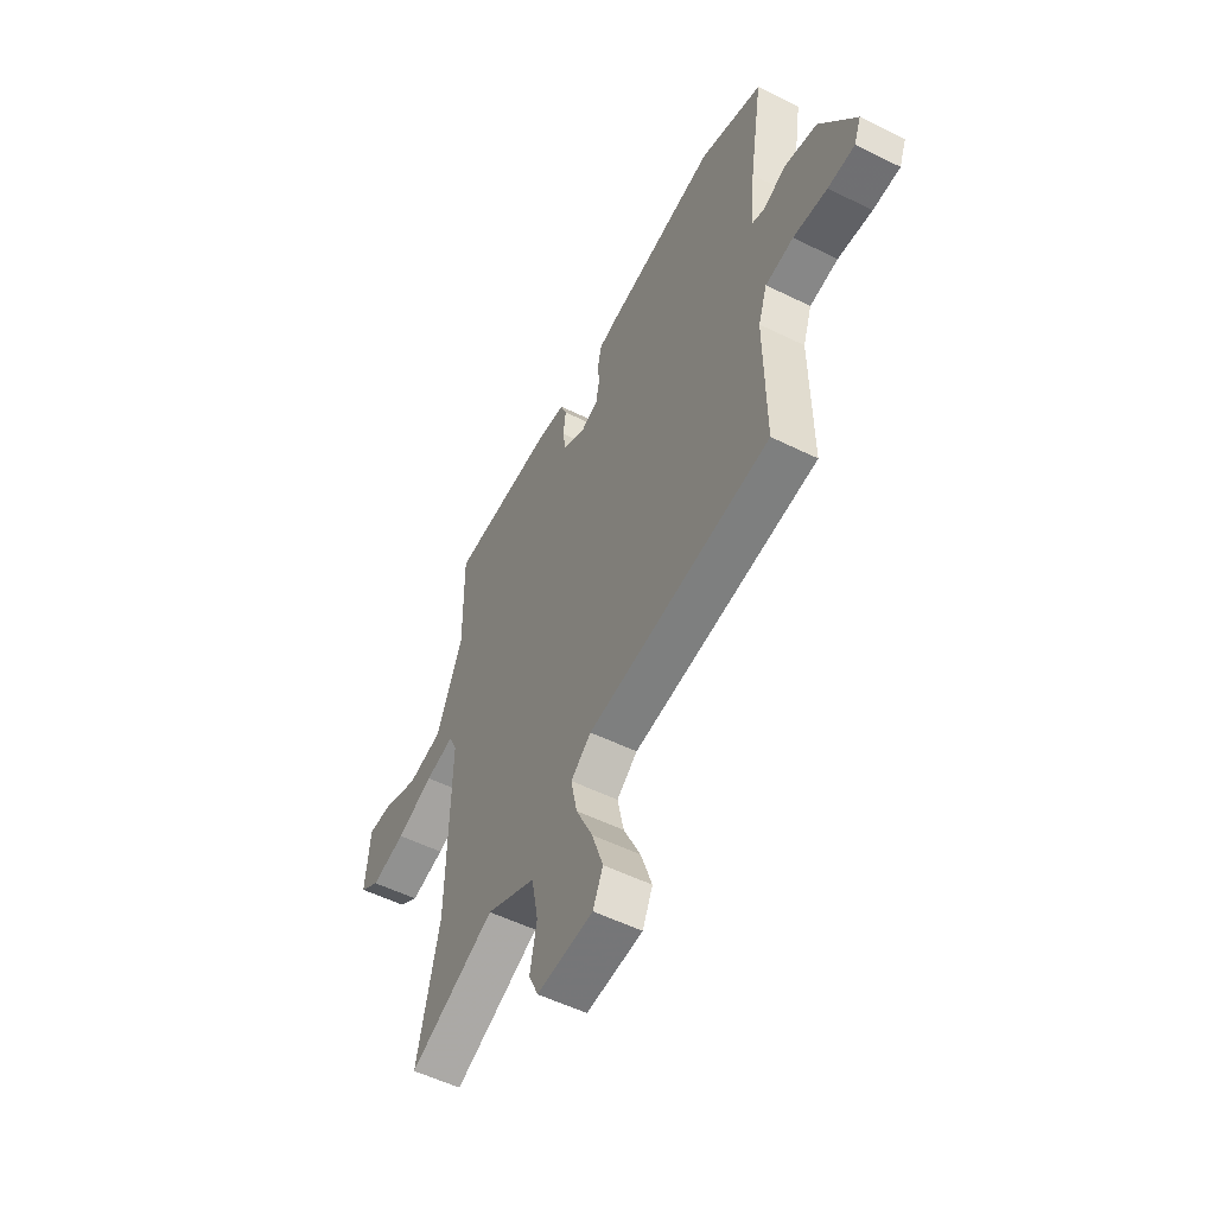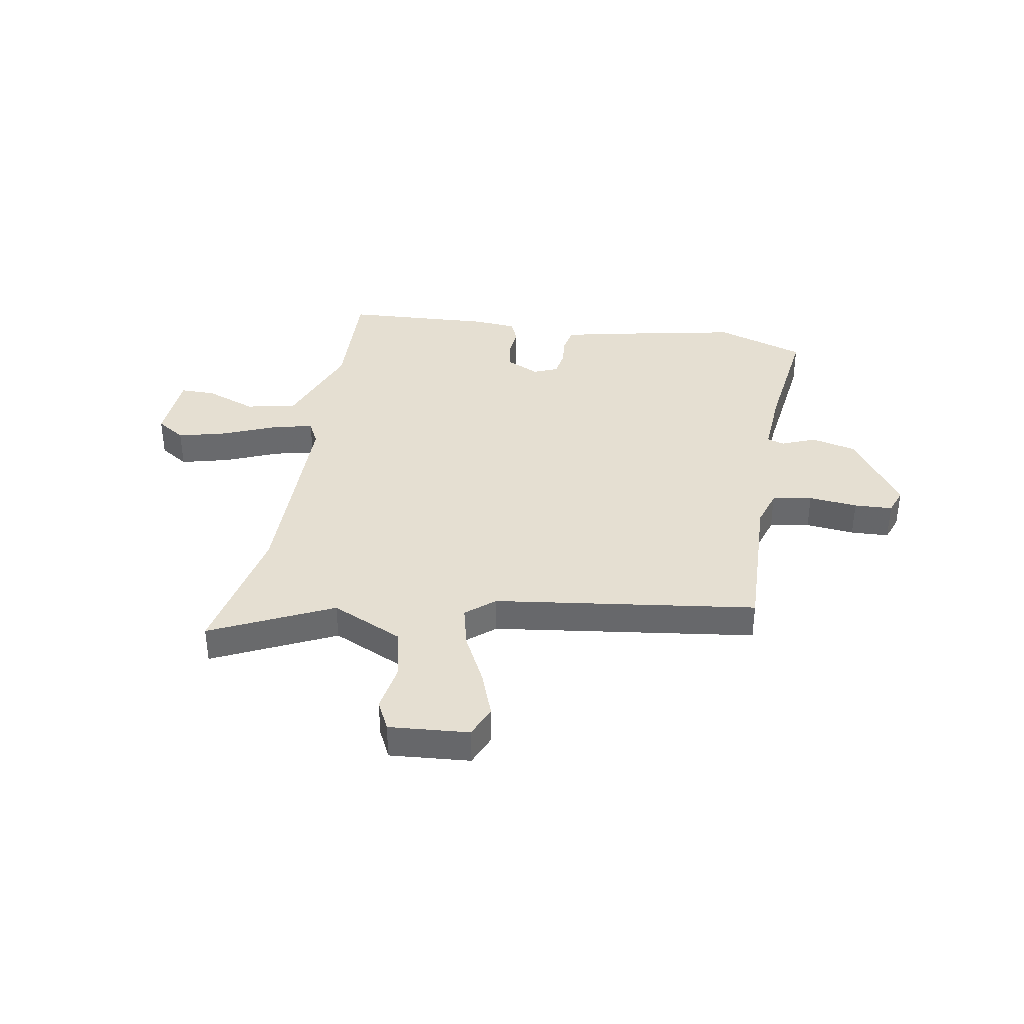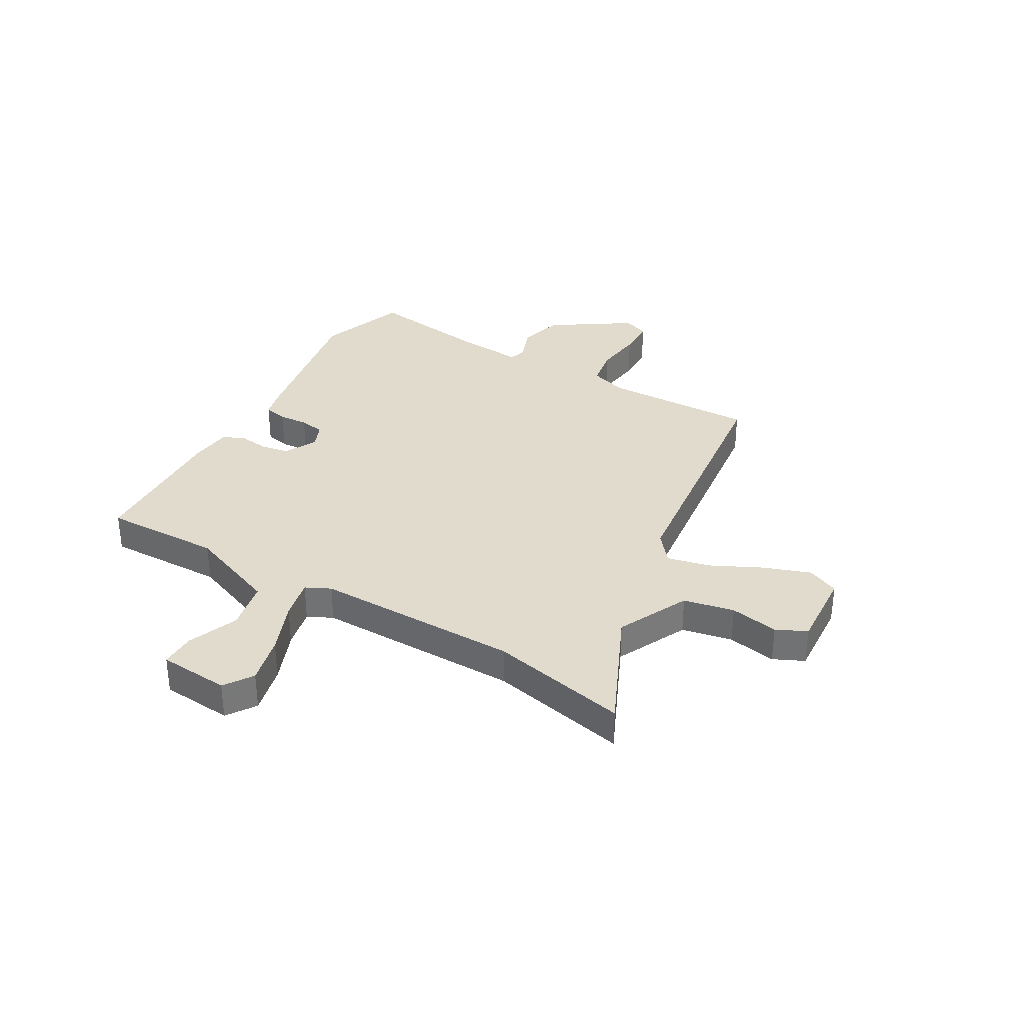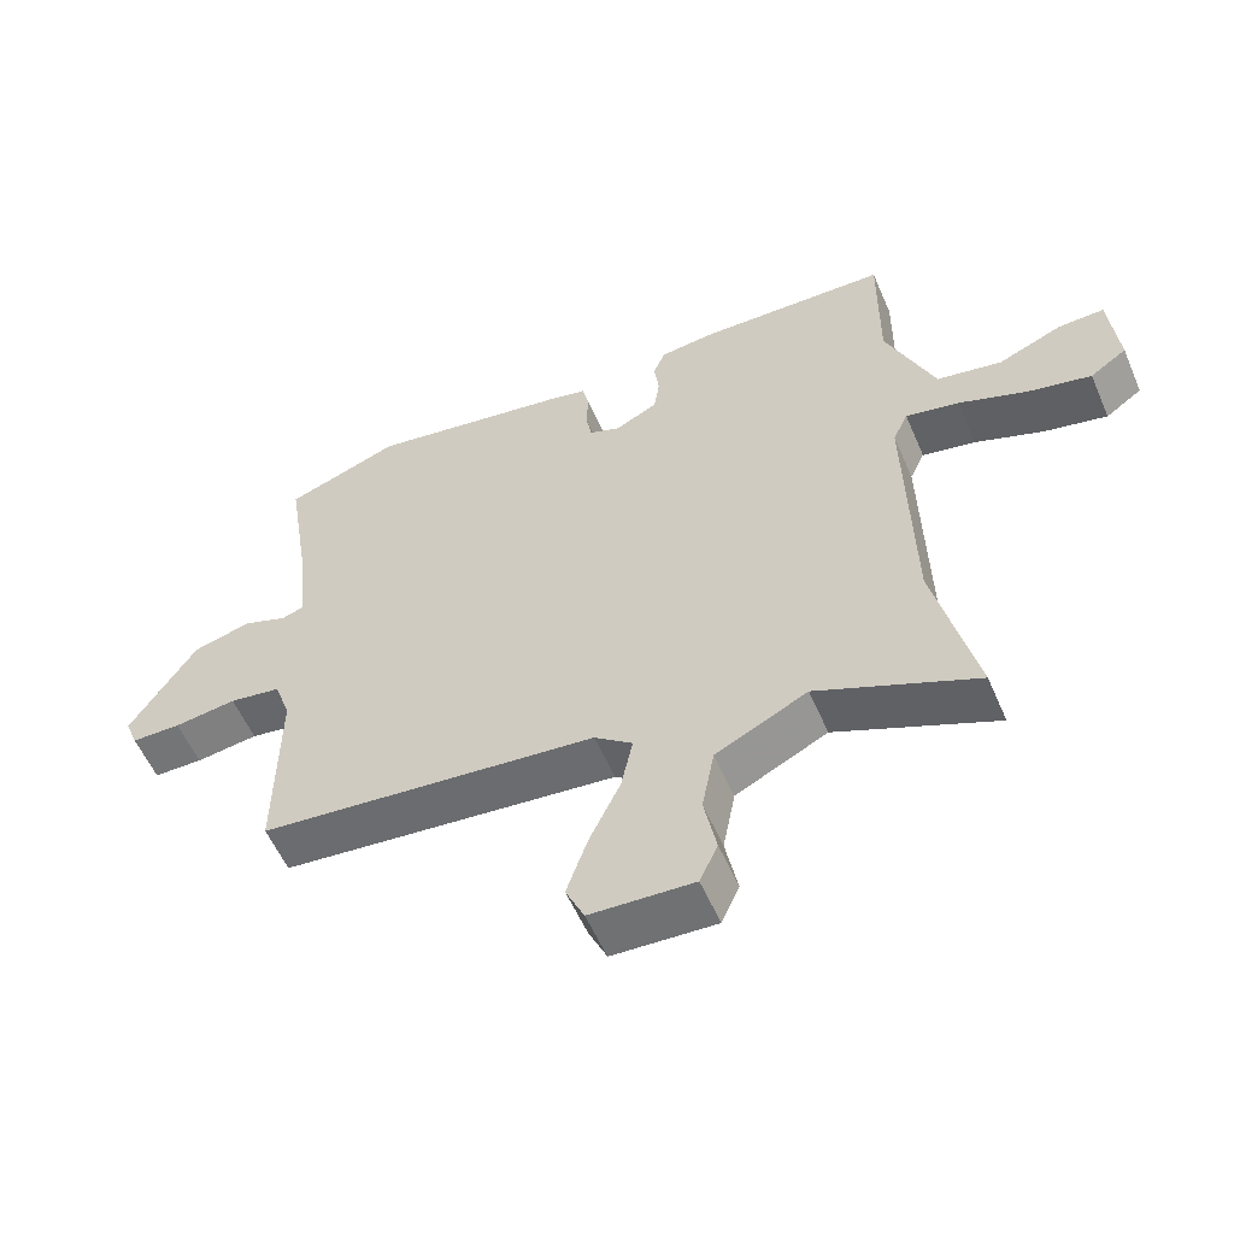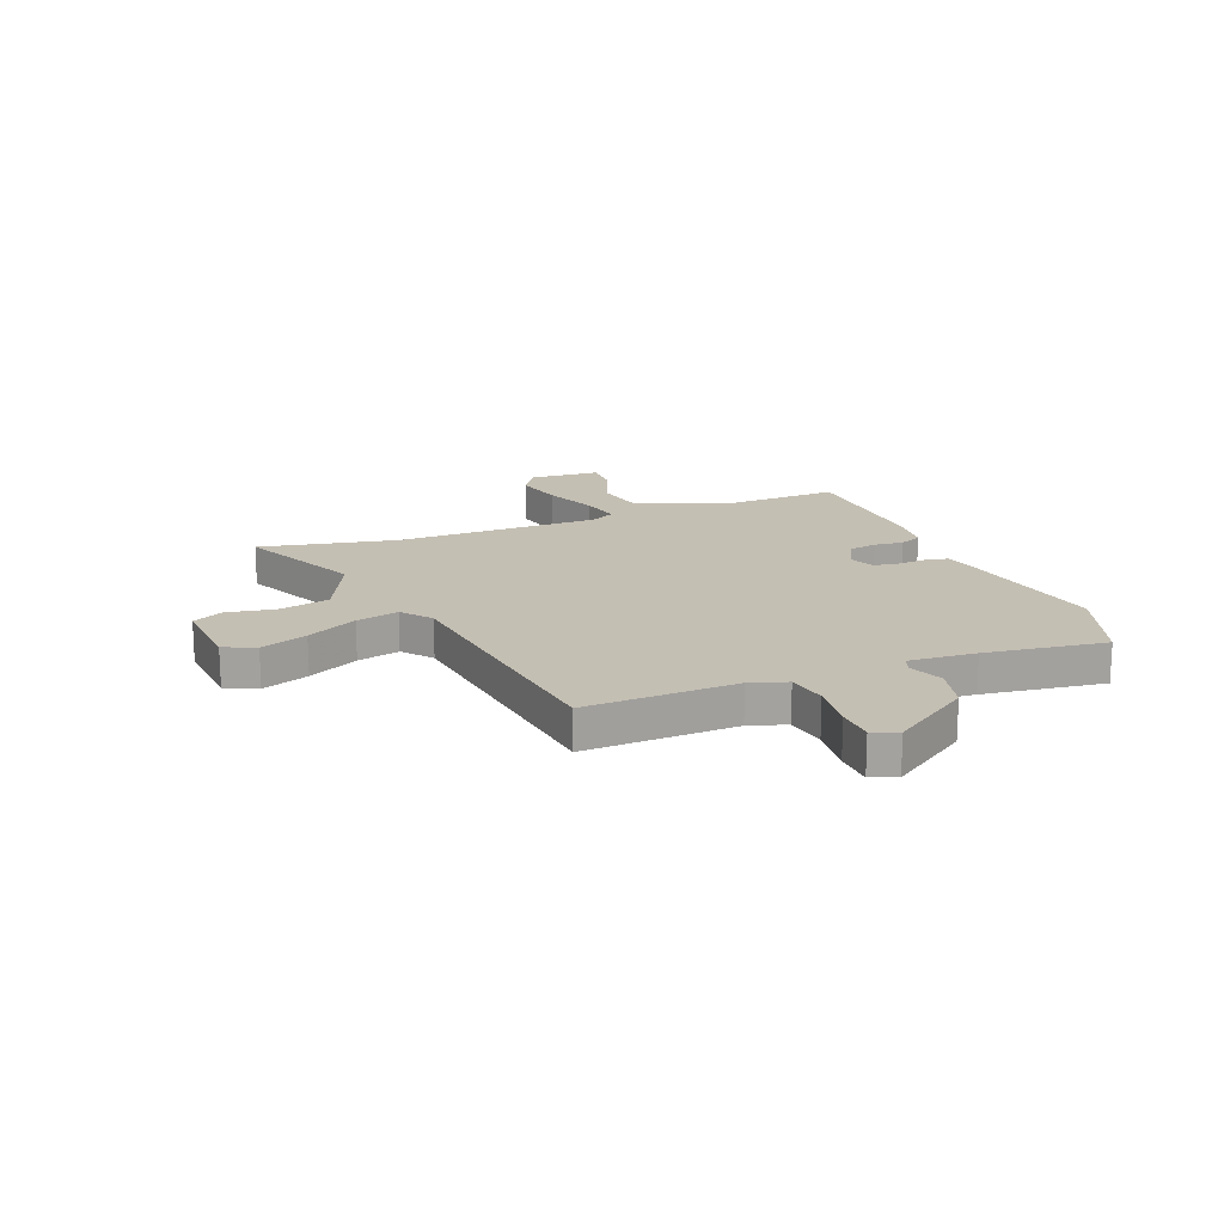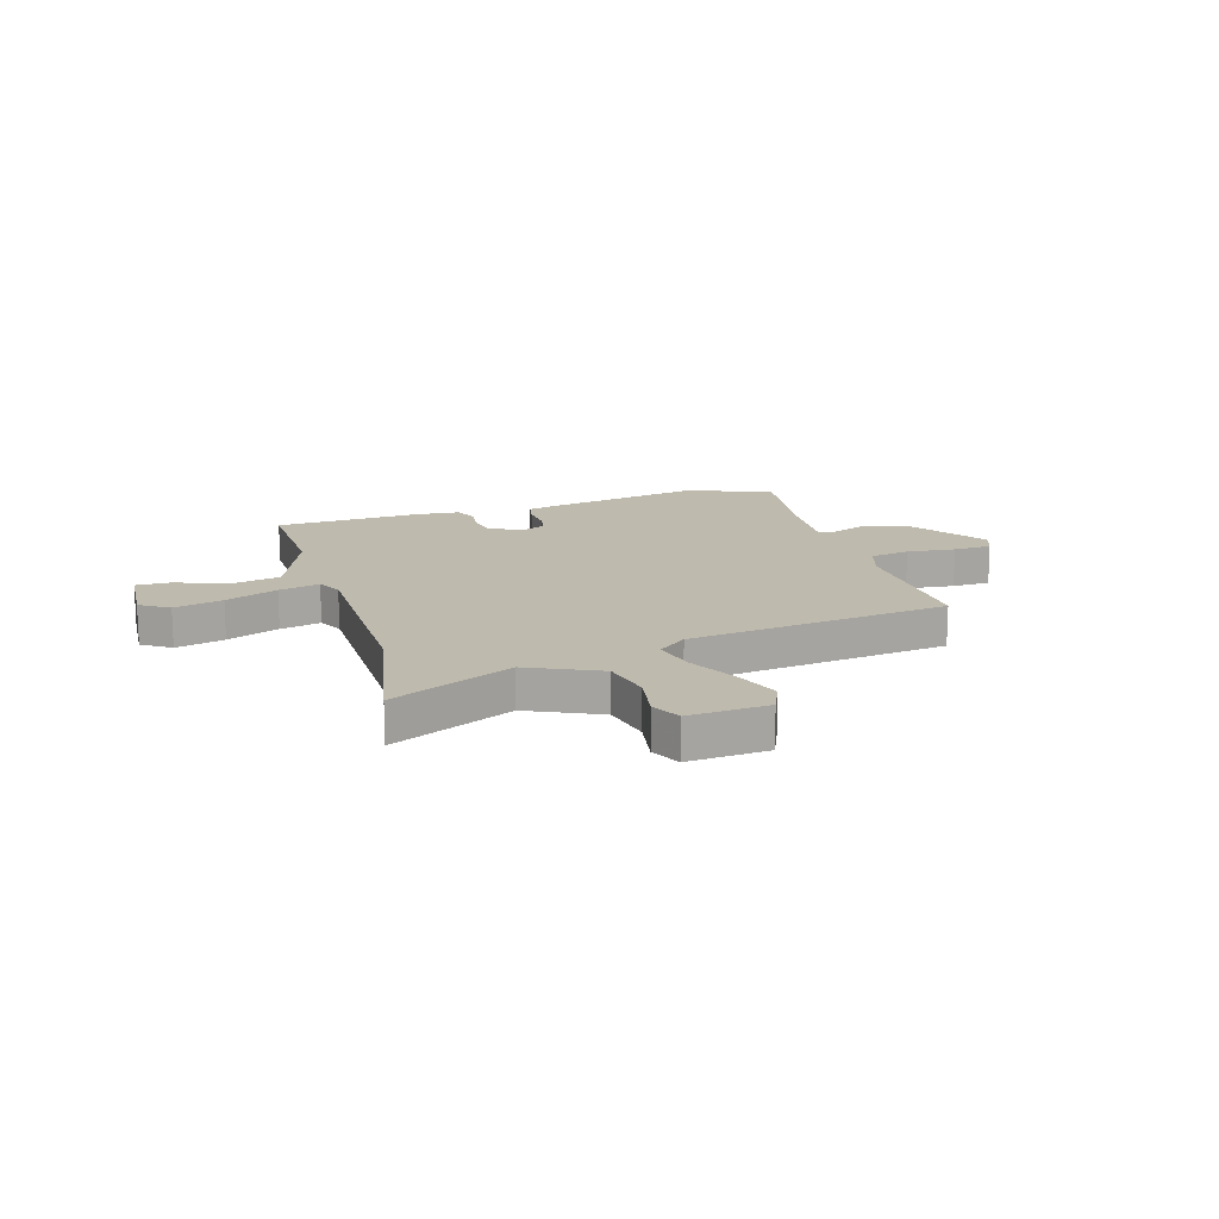
<metadata>
{"format":"obj","ext":"obj","renderer":"f3d","projection":"perspective","resolution":1024,"background":"white","views":[{"elev":-54.0,"azim":-117.7,"up":"+Z"},{"elev":37.3,"azim":-171.7,"up":"+Y"},{"elev":33.9,"azim":119.3,"up":"+Y"},{"elev":-56.8,"azim":23.3,"up":"+Z"},{"elev":17.8,"azim":-112.7,"up":"+Y"},{"elev":15.4,"azim":161.8,"up":"+Y"}]}
</metadata>
<code>
v -0.536 0.07 0.487
v -0.37 0.07 0.548
v -0.072 0.07 0.497
v -0.022 0.07 0.485
v -0.012 0.07 0.441
v -0.015 0.07 0.386
v -0.006 0.07 0.339
v 0.04 0.07 0.321
v 0.101 0.07 0.353
v 0.109 0.07 0.406
v 0.102 0.07 0.461
v 0.119 0.07 0.503
v 0.198 0.07 0.512
v 0.476 0.07 0.504
v 0.474 0.07 0.283
v 0.544 0.07 0.112
v 0.638 0.07 0.094
v 0.732 0.07 0.133
v 0.798 0.07 0.135
v 0.81 0.07 0.003
v 0.757 0.07 -0.034
v 0.665 0.07 -0.013
v 0.566 0.07 0.025
v 0.489 0.07 0.041
v 0.467 0.07 -0.006
v 0.475 0.07 -0.39
v 0.534 0.07 -0.648
v 0.304 0.07 -0.546
v 0.171 0.07 -0.612
v 0.153 0.07 -0.707
v 0.171 0.07 -0.798
v 0.145 0.07 -0.855
v -0.005 0.07 -0.847
v -0.032 0.07 -0.788
v -0.002 0.07 -0.7
v 0.043 0.07 -0.605
v 0.06 0.07 -0.525
v 0.005 0.07 -0.482
v -0.487 0.07 -0.43
v -0.484 0.07 -0.145
v -0.508 0.07 -0.076
v -0.583 0.07 -0.064
v -0.674 0.07 -0.076
v -0.746 0.07 -0.075
v -0.765 0.07 -0.027
v -0.669 0.07 0.123
v -0.584 0.07 0.146
v -0.52 0.07 0.122
v -0.488 0.07 0.133
v -0.5 0.07 0.26
v -0.536 0 0.487
v -0.37 0 0.548
v -0.072 0 0.497
v -0.022 0 0.485
v -0.012 0 0.441
v -0.015 0 0.386
v -0.006 0 0.339
v 0.04 0 0.321
v 0.101 0 0.353
v 0.109 0 0.406
v 0.102 0 0.461
v 0.119 0 0.503
v 0.198 0 0.512
v 0.476 0 0.504
v 0.474 0 0.283
v 0.544 0 0.112
v 0.638 0 0.094
v 0.732 0 0.133
v 0.798 0 0.135
v 0.81 0 0.003
v 0.757 0 -0.034
v 0.665 0 -0.013
v 0.566 0 0.025
v 0.489 0 0.041
v 0.467 0 -0.006
v 0.475 0 -0.39
v 0.534 0 -0.648
v 0.304 0 -0.546
v 0.171 0 -0.612
v 0.153 0 -0.707
v 0.171 0 -0.798
v 0.145 0 -0.855
v -0.005 0 -0.847
v -0.032 0 -0.788
v -0.002 0 -0.7
v 0.043 0 -0.605
v 0.06 0 -0.525
v 0.005 0 -0.482
v -0.487 0 -0.43
v -0.484 0 -0.145
v -0.508 0 -0.076
v -0.583 0 -0.064
v -0.674 0 -0.076
v -0.746 0 -0.075
v -0.765 0 -0.027
v -0.669 0 0.123
v -0.584 0 0.146
v -0.52 0 0.122
v -0.488 0 0.133
v -0.5 0 0.26
f 46 47 48
f 45 46 48
f 44 45 48
f 43 44 48
f 42 43 48
f 41 42 48 49
f 40 41 49
f 38 39 40
f 38 40 49
f 37 38 49 50
f 34 35 36
f 33 34 36
f 32 33 36
f 31 32 36
f 30 31 36
f 29 30 36 37
f 1 2 3
f 50 1 3
f 37 50 3
f 29 37 3
f 28 29 3
f 21 22 23
f 20 21 23
f 19 20 23
f 18 19 23
f 17 18 23
f 16 17 23 24
f 15 16 24
f 13 14 15
f 12 13 15
f 11 12 15
f 10 11 15
f 15 24 25
f 10 15 25
f 9 10 25
f 3 4 5 6
f 3 6 7
f 28 3 7
f 28 7 8
f 27 28 8
f 26 27 8
f 8 9 25 26
f 98 97 96
f 98 96 95
f 98 95 94
f 98 94 93
f 98 93 92
f 99 98 92 91
f 99 91 90
f 90 89 88
f 99 90 88
f 100 99 88 87
f 86 85 84
f 86 84 83
f 86 83 82
f 86 82 81
f 86 81 80
f 87 86 80 79
f 53 52 51
f 53 51 100
f 53 100 87
f 53 87 79
f 53 79 78
f 73 72 71
f 73 71 70
f 73 70 69
f 73 69 68
f 73 68 67
f 74 73 67 66
f 74 66 65
f 65 64 63
f 65 63 62
f 65 62 61
f 65 61 60
f 75 74 65
f 75 65 60
f 75 60 59
f 56 55 54 53
f 57 56 53
f 57 53 78
f 58 57 78
f 58 78 77
f 58 77 76
f 76 75 59 58
f 1 51 52 2
f 2 52 53 3
f 3 53 54 4
f 4 54 55 5
f 5 55 56 6
f 6 56 57 7
f 7 57 58 8
f 8 58 59 9
f 9 59 60 10
f 10 60 61 11
f 11 61 62 12
f 12 62 63 13
f 13 63 64 14
f 14 64 65 15
f 15 65 66 16
f 16 66 67 17
f 17 67 68 18
f 18 68 69 19
f 19 69 70 20
f 20 70 71 21
f 21 71 72 22
f 22 72 73 23
f 23 73 74 24
f 24 74 75 25
f 25 75 76 26
f 26 76 77 27
f 27 77 78 28
f 28 78 79 29
f 29 79 80 30
f 30 80 81 31
f 31 81 82 32
f 32 82 83 33
f 33 83 84 34
f 34 84 85 35
f 35 85 86 36
f 36 86 87 37
f 37 87 88 38
f 38 88 89 39
f 39 89 90 40
f 40 90 91 41
f 41 91 92 42
f 42 92 93 43
f 43 93 94 44
f 44 94 95 45
f 45 95 96 46
f 46 96 97 47
f 47 97 98 48
f 48 98 99 49
f 49 99 100 50
f 50 100 51 1

</code>
